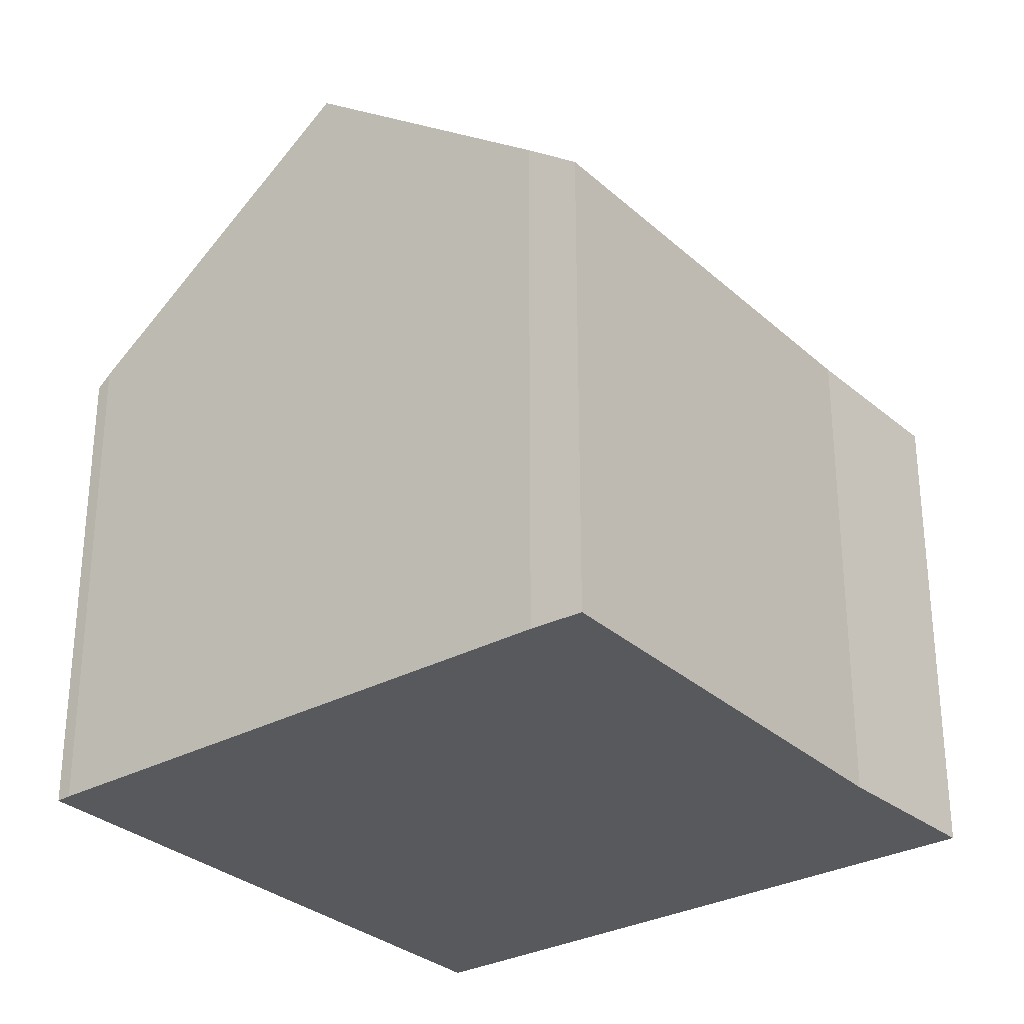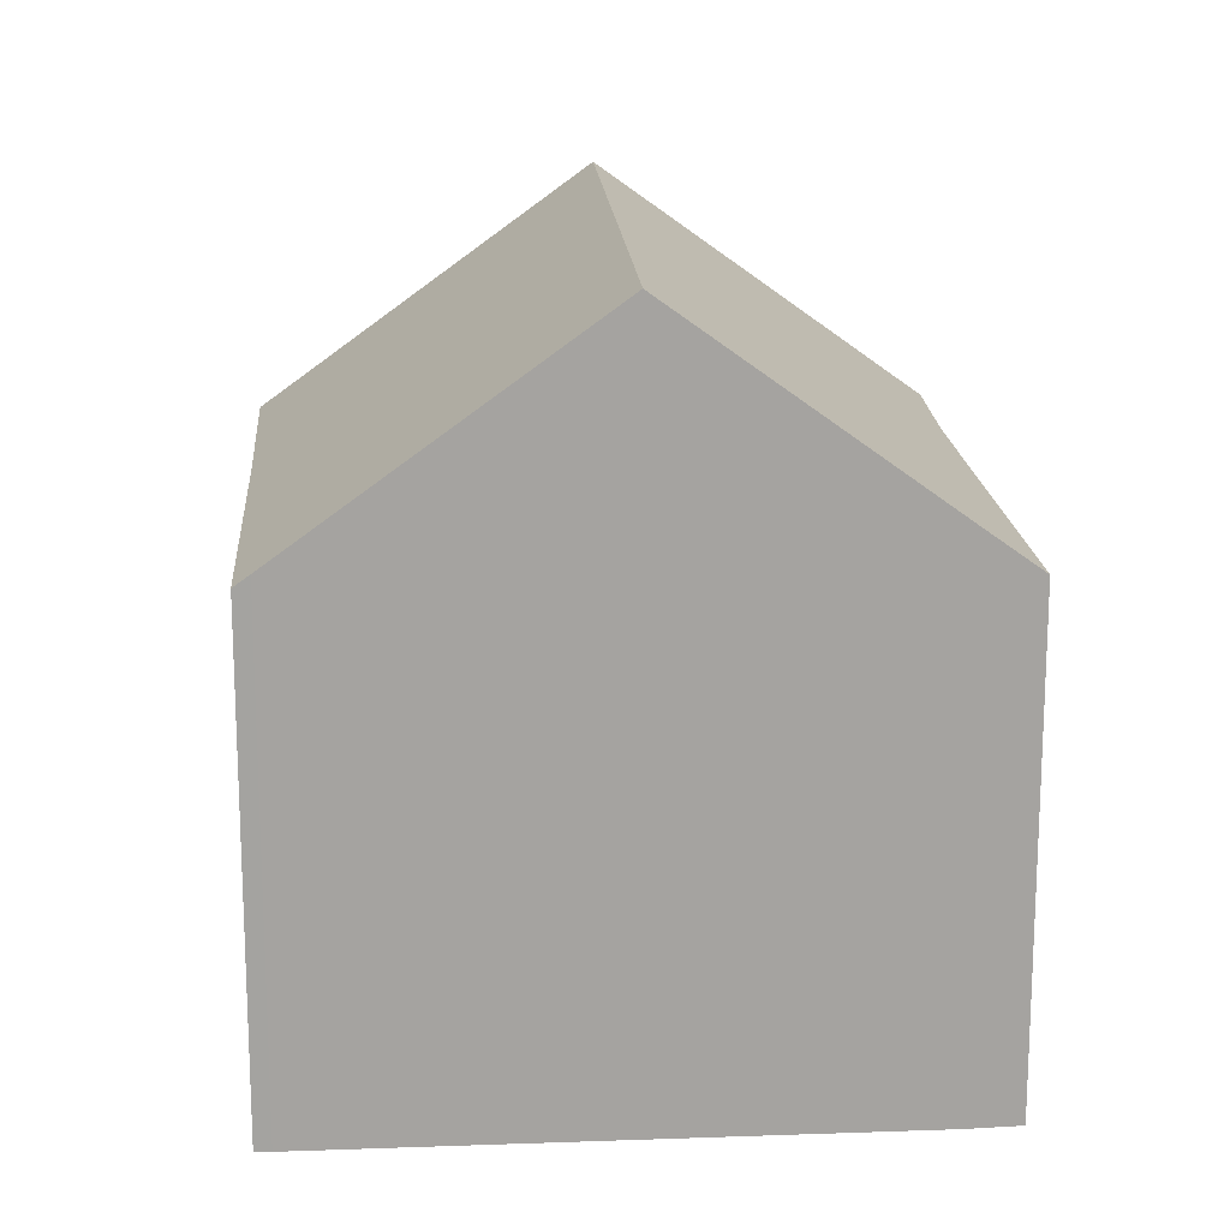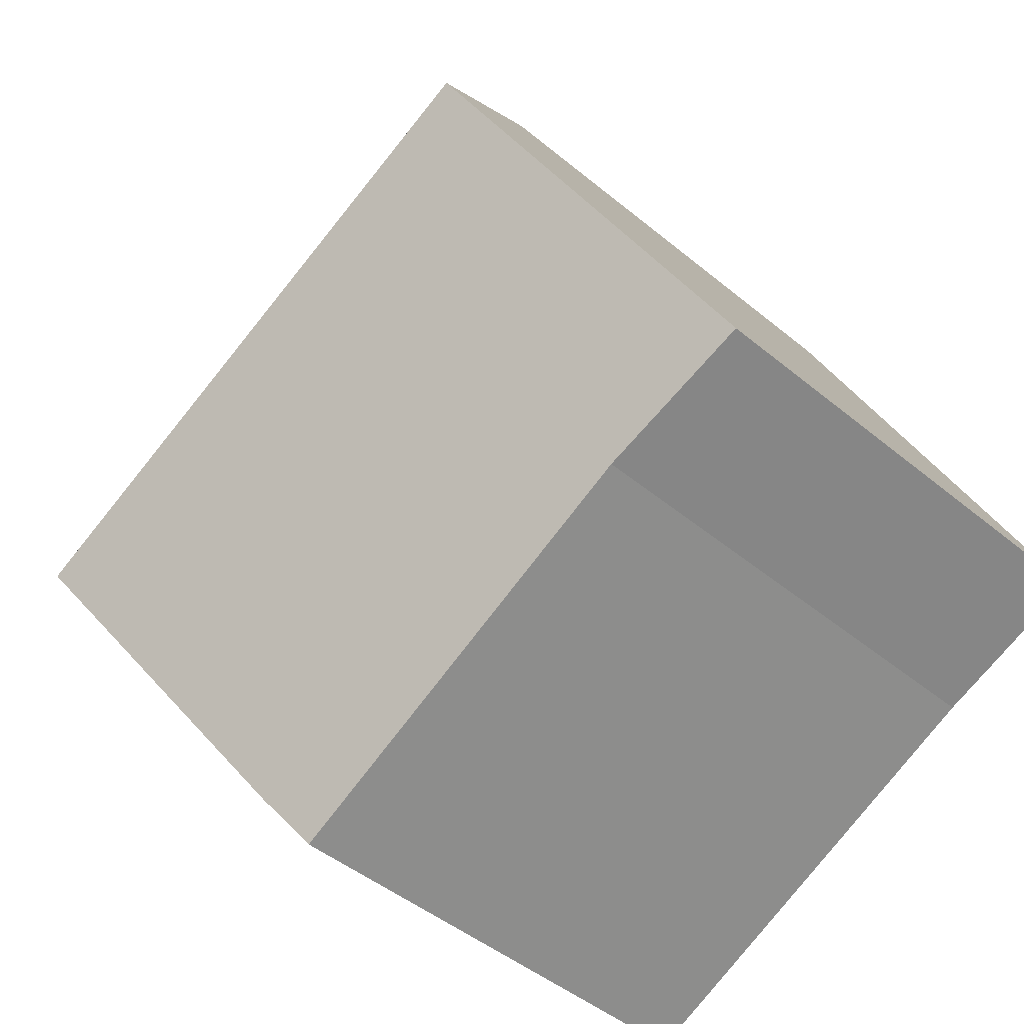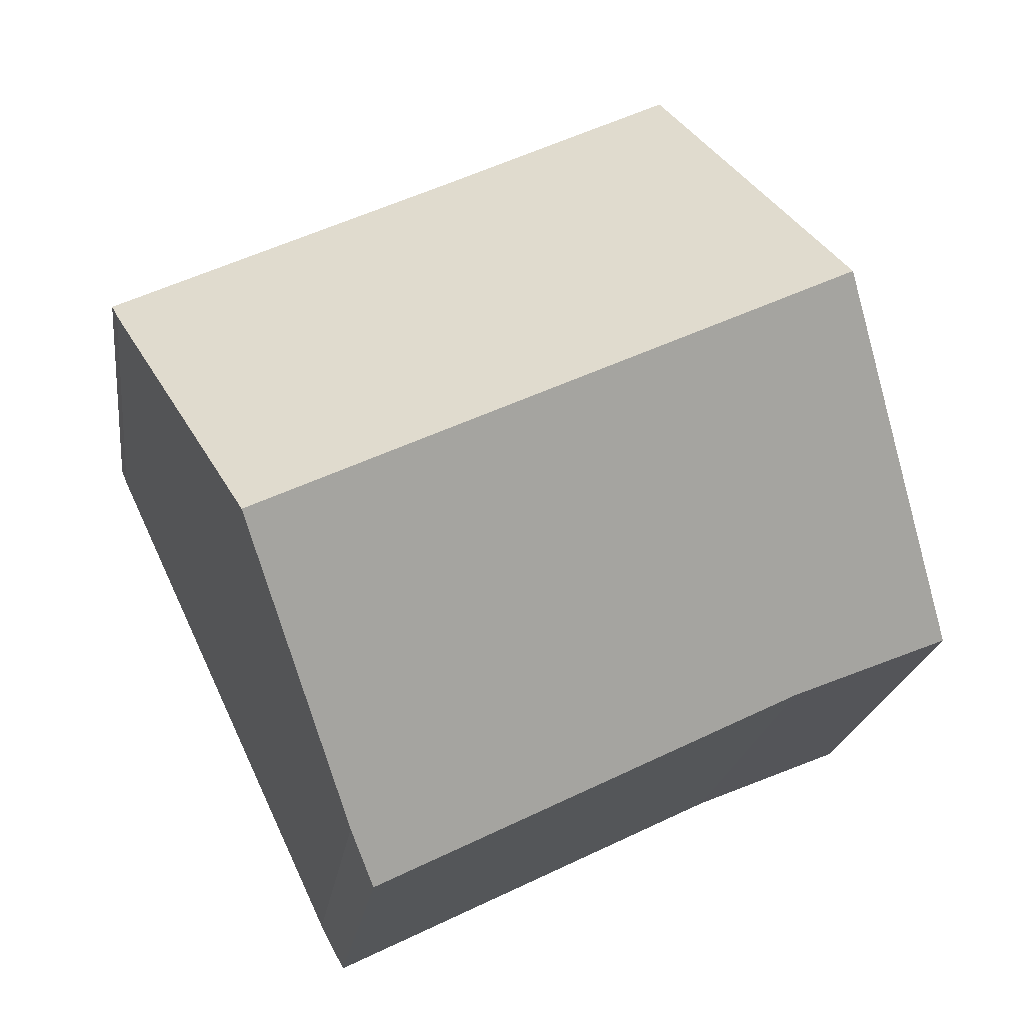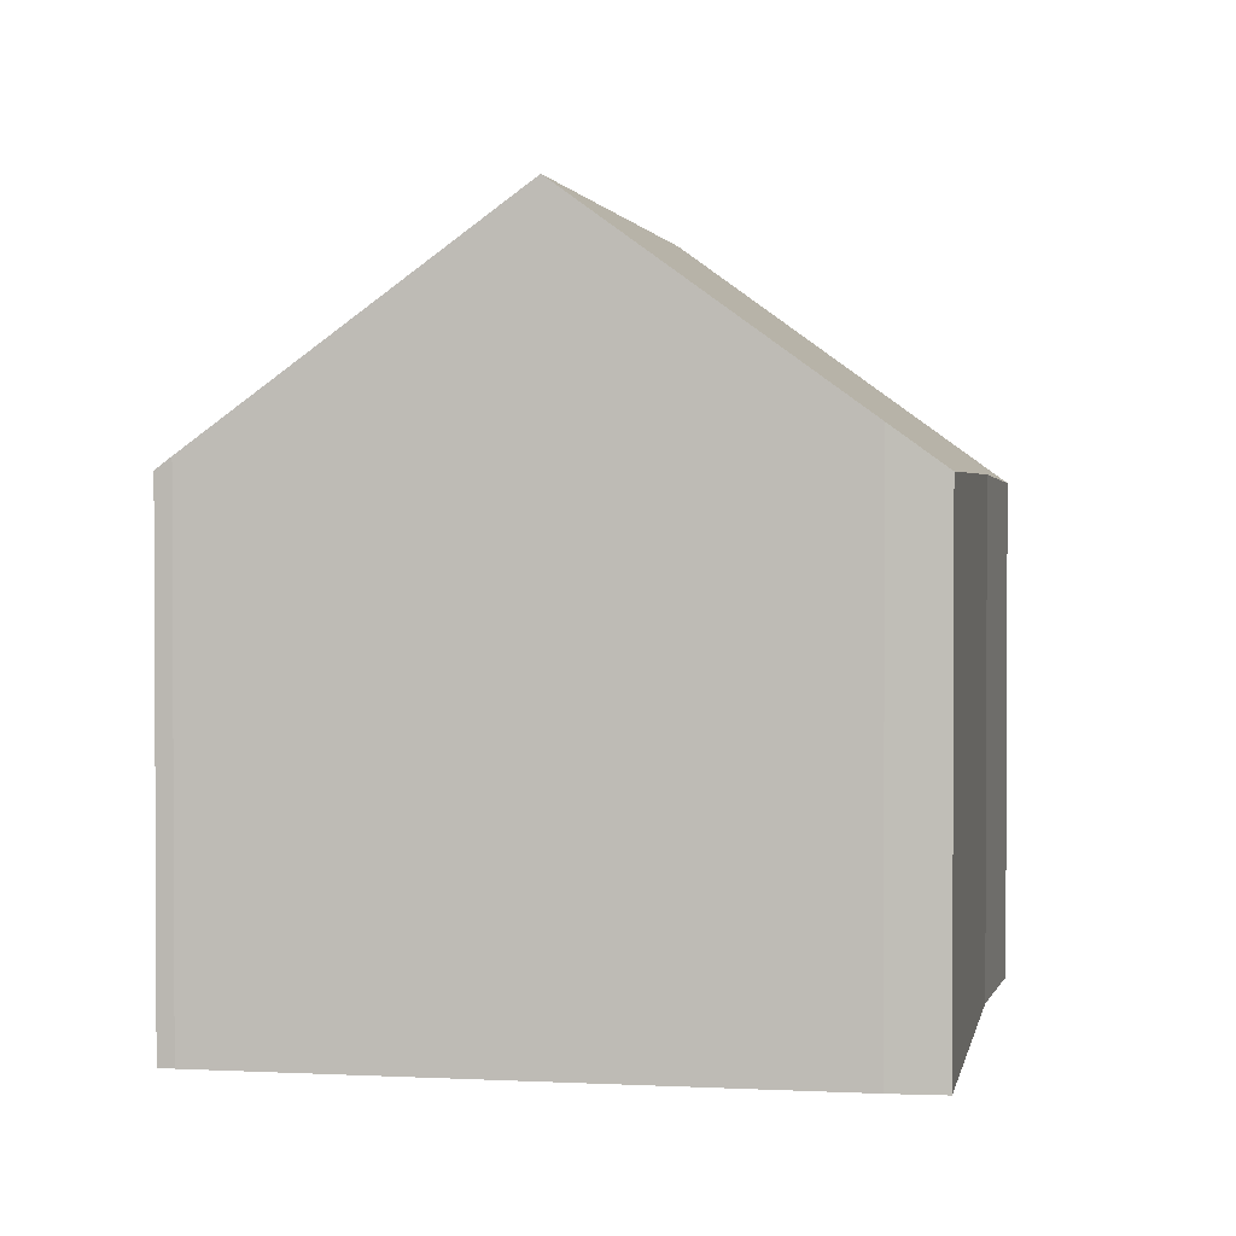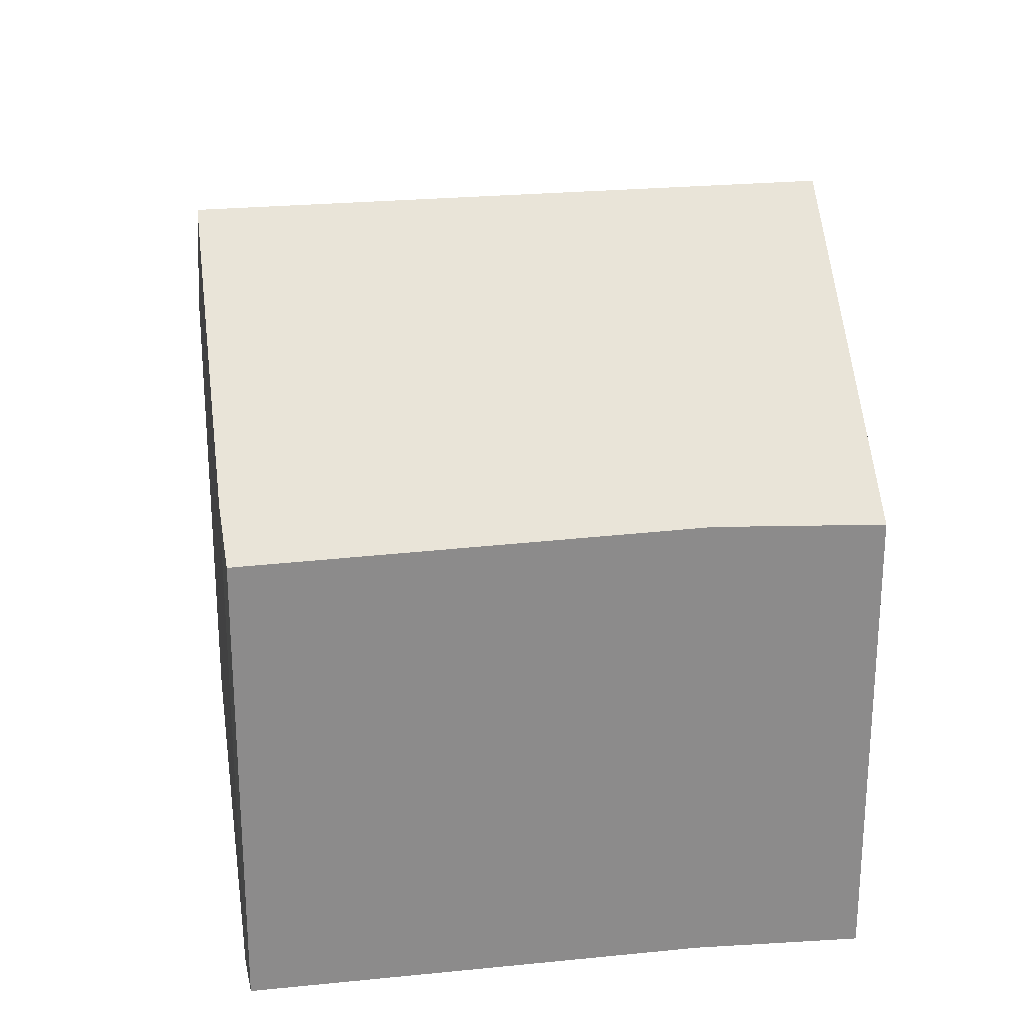
<metadata>
{"format":"obj","ext":"obj","renderer":"f3d","projection":"perspective","resolution":1024,"background":"white","views":[{"elev":-30.2,"azim":153.3,"up":"+Y"},{"elev":17.3,"azim":111.0,"up":"+Y"},{"elev":-45.6,"azim":-133.7,"up":"+Z"},{"elev":-19.2,"azim":173.0,"up":"+Z"},{"elev":1.7,"azim":125.9,"up":"+Y"},{"elev":26.4,"azim":-163.3,"up":"+Y"}]}
</metadata>
<code>
v  8.396 7.981 7.863
v  2.29 11.83 4.836
v  4.589 7.938 9.693
v  13.93 8.003 5.268
v  13.83 8.192 5.025
v  11.7 11.83 0.475
v  9.808 8.588 -3.578
v  9.396 7.954 -4.353
v  2.564 8.046 -1.048
v  0 7.954 4.87e-16
v  9.808 2.191e-16 -3.578
v  9.396 2.665e-16 -4.353
v  11.7 -2.909e-17 0.475
v  2.564 6.417e-17 -1.048
v  0 0 0
v  4.589 -5.935e-16 9.693
v  2.29 -2.961e-16 4.836
v  13.93 -3.226e-16 5.268
v  8.396 -4.815e-16 7.863
v  13.83 -3.077e-16 5.025
g defaultobject
f 1 2 3
f 2 1 4
f 2 4 5
f 2 5 6
f 7 2 6
f 2 7 8
f 2 8 9
f 2 9 10
f 11 8 7
f 8 11 12
f 5 7 6
f 7 5 11
f 11 5 13
f 8 14 9
f 14 8 12
f 14 10 9
f 10 14 15
f 10 3 2
f 3 10 15
f 3 15 16
f 16 15 17
f 16 1 3
f 1 16 4
f 4 16 18
f 18 16 19
f 4 20 5
f 20 4 18
f 13 5 20
f 19 20 18
f 20 19 13
f 13 19 16
f 13 16 17
f 13 17 11
f 11 17 15
f 11 15 14
f 11 14 12

</code>
